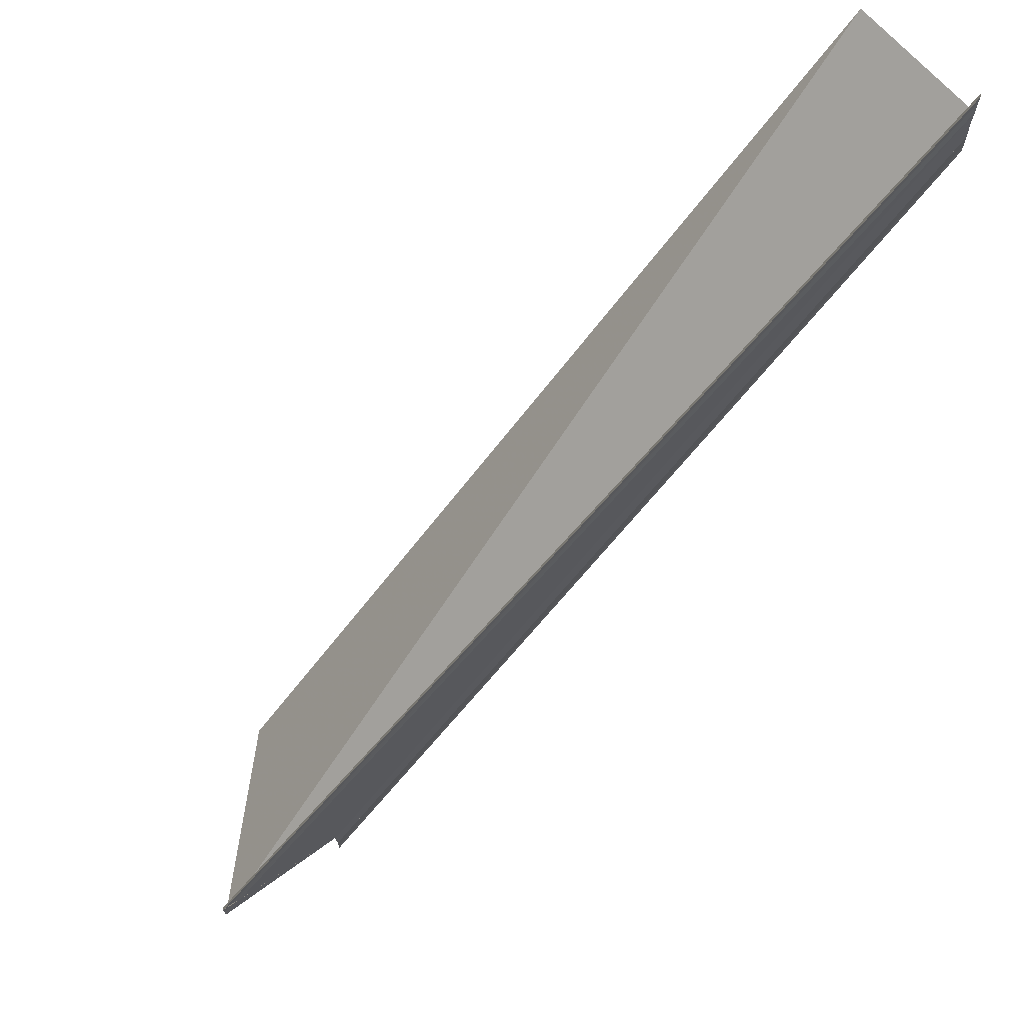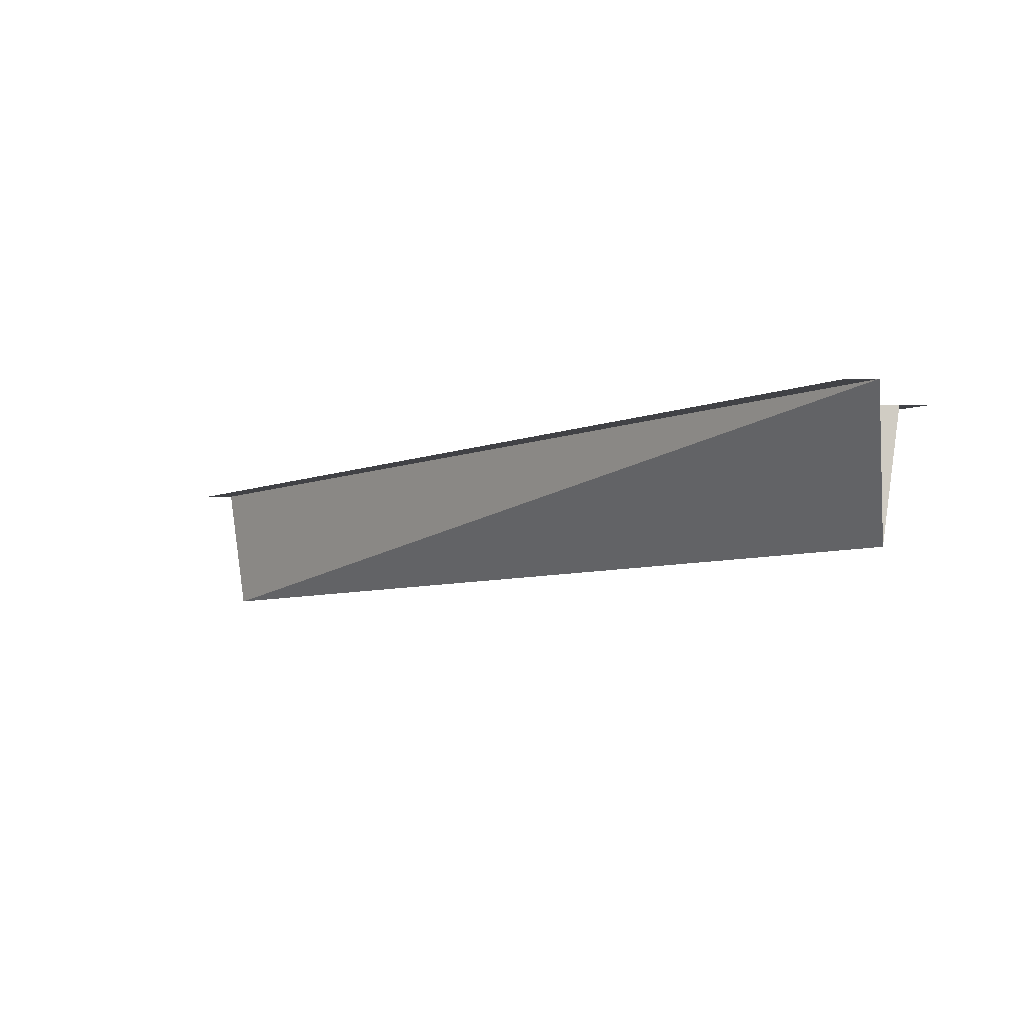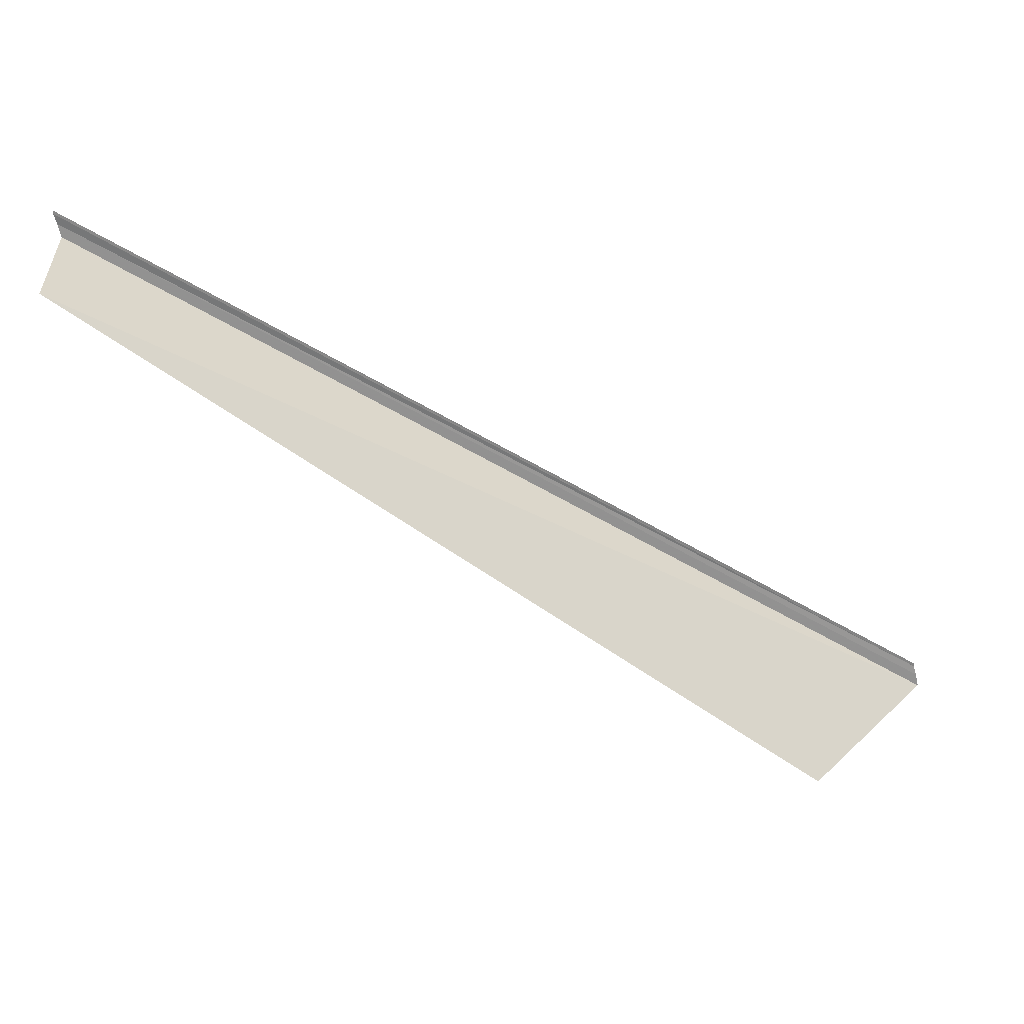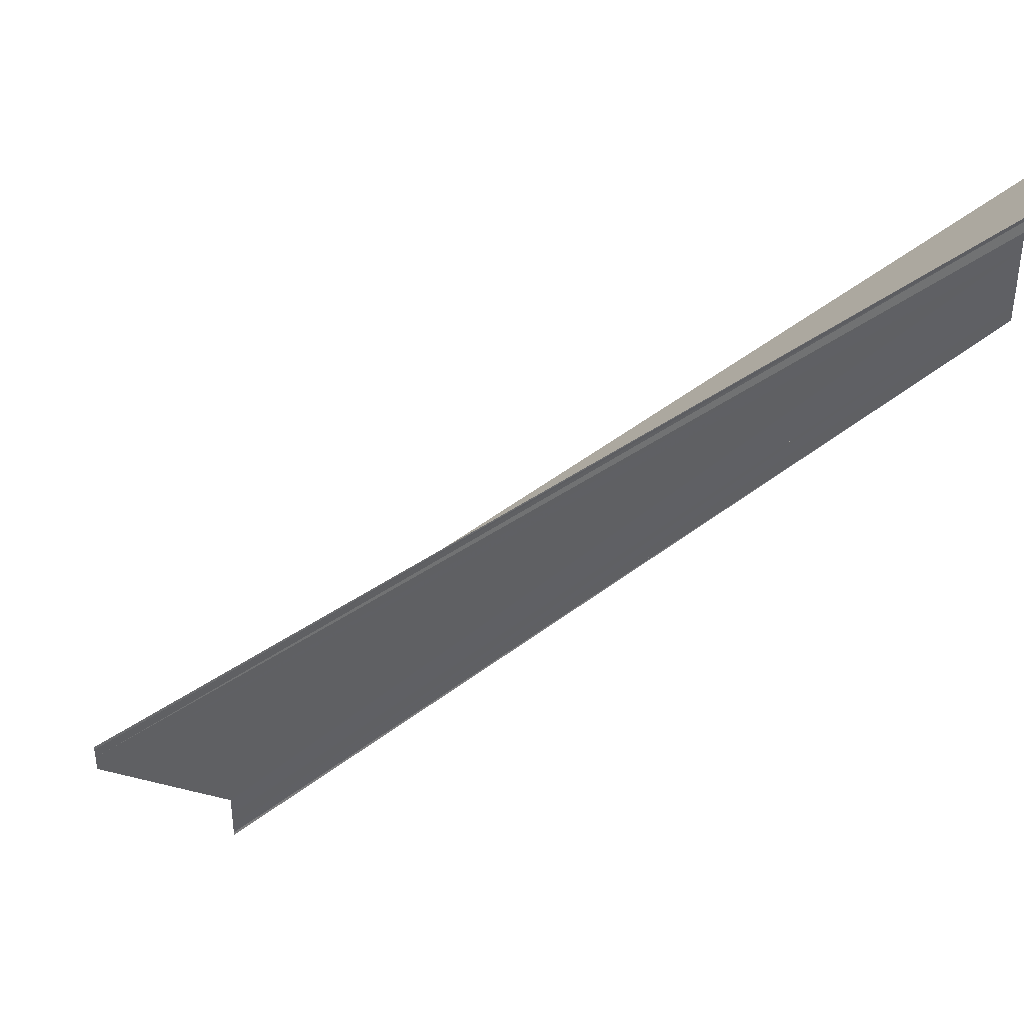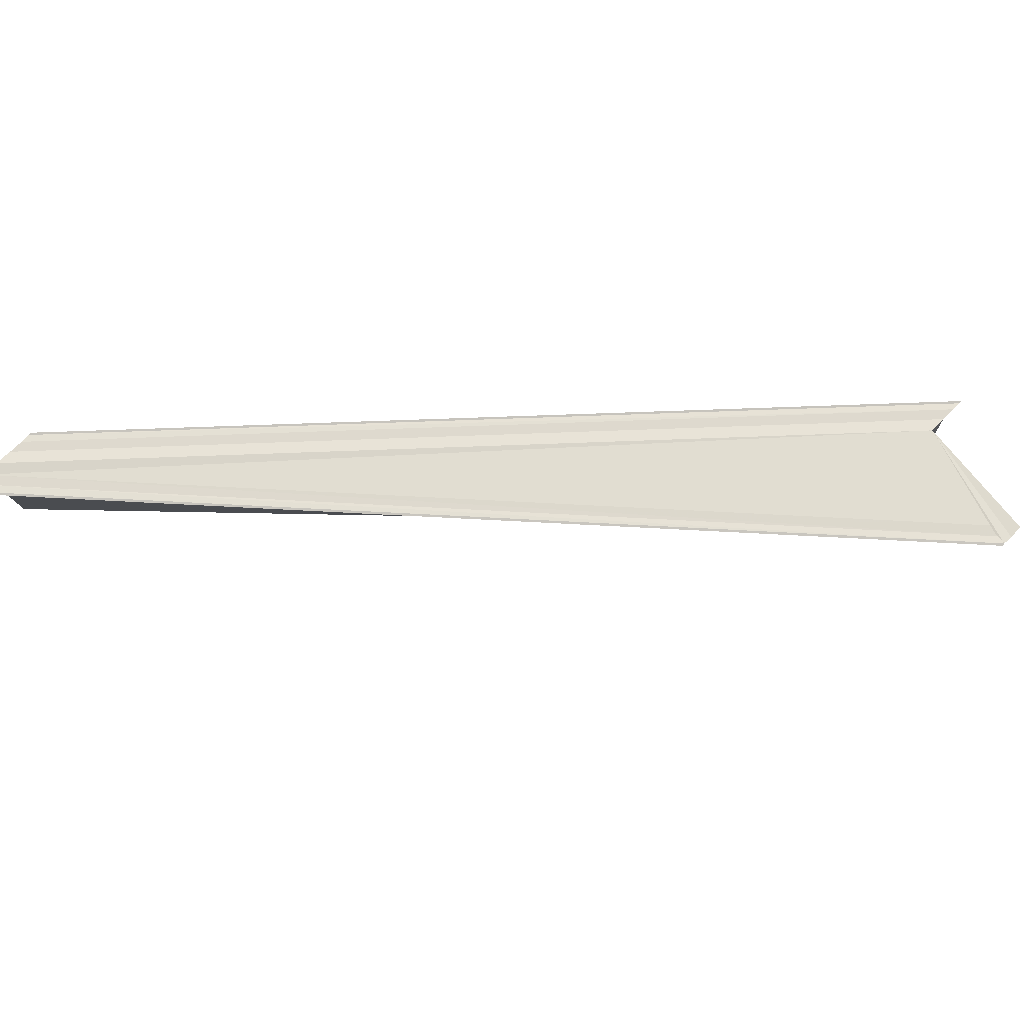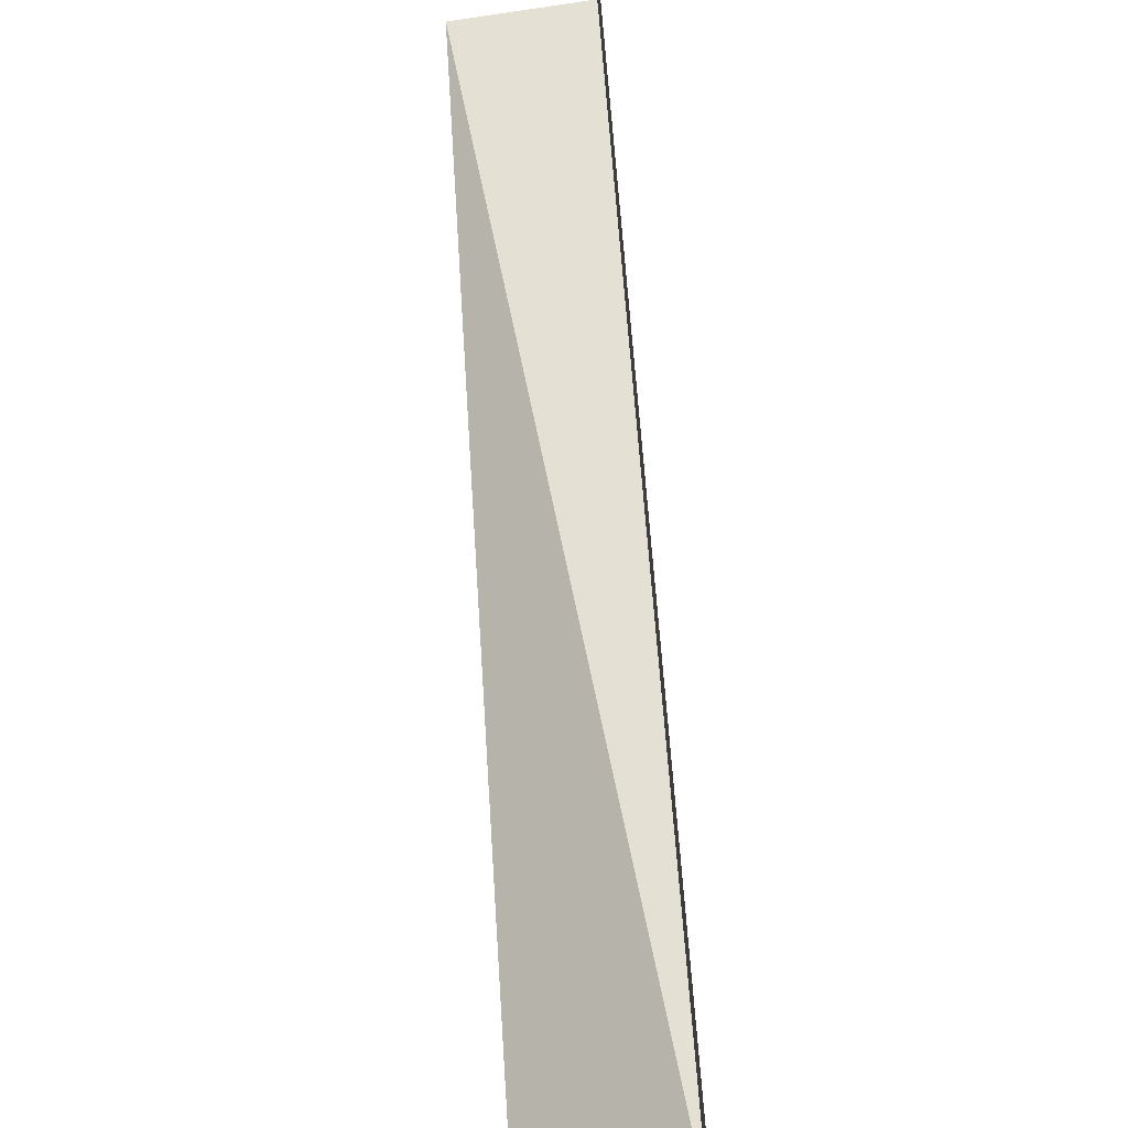
<metadata>
{"format":"obj","ext":"obj","renderer":"f3d","projection":"perspective","resolution":1024,"background":"white","views":[{"elev":69.8,"azim":142.9,"up":"+Z"},{"elev":-6.6,"azim":92.4,"up":"+Y"},{"elev":-65.5,"azim":11.8,"up":"+Y"},{"elev":39.0,"azim":-168.4,"up":"+Z"},{"elev":69.3,"azim":44.5,"up":"+Y"},{"elev":23.3,"azim":84.6,"up":"+Z"}]}
</metadata>
<code>
o 930
v 2204 1863 9.057
v 2204 1863 9.055
v 2204 1863 9.004
v 2204 1863 9.055
v 2204 1863 9.002
v 2204 1863 9.001
v 2204 1863 9.004
v 2204 1863 9.004
v 2204 1863 9.054
v 2204 1863 9.053
v 2204 1863 9.055
v 2204 1863 9.053
v 2204 1863 9
v 2204 1863 9.057
v 2204 1863 9.057
v 2204 1863 9.053
v 2204 1863 9
v 2204 1863 9.058
v 2204 1863 9.004
v 2204 1863 9.055
v 2204 1863 9.002
v 2204 1863 9.054
v 2204 1863 9.057
v 2204 1863 9.004
v 2204 1863 9.058
v 2204 1863 9.005
v 2204 1863 9.006
v 2204 1863 9.059
v 2204 1863 9.06
v 2204 1863 9.054
v 2204 1863 9.001
v 2204 1863 9
v 2204 1863 9.053
v 2204 1863 9.053
v 2204 1863 9.053
v 2204 1863 9
v 2204 1863 9.06
v 2204 1863 9.007
v 2204 1863 9.06
v 2204 1863 9.007
v 2204 1863 9.007
v 2204 1863 9.005
v 2204 1863 9.005
v 2204 1863 9.004
v 2204 1863 9.005
v 2204 1863 9.057
v 2204 1863 9.057
v 2204 1863 9.058
v 2204 1863 9.058
v 2204 1863 9.057
v 2204 1863 9.059
v 2204 1863 9.059
v 2204 1863 9.006
v 2204 1863 9.007
v 2204 1863 9.06
v 2204 1863 9.06
v 2204 1863 9.007
v 2204 1863 9.006
v 2204 1863 9.004
v 2204 1863 9.005
v 2204 1863 9.06
v 2204 1863 9.007
f 1 2 3
f 3 4 5
f 6 4 5
f 7 8 5
f 9 10 6
f 9 11 6
f 12 10 13
f 14 11 15
f 6 16 17
f 13 16 17
f 14 18 19
f 20 14 21
f 20 22 21
f 21 23 24
f 24 25 26
f 27 25 26
f 28 18 27
f 28 29 27
f 21 30 31
f 32 30 31
f 33 22 32
f 33 34 32
f 32 35 36
f 37 29 38
f 38 39 40
f 27 39 40
f 7 41 38
f 7 41 27
f 7 42 27
f 7 43 44
f 45 46 44
f 47 46 48
f 49 50 45
f 49 51 45
f 45 52 53
f 54 52 53
f 55 51 54
f 55 56 54
f 7 57 54
f 7 58 54
f 59 58 60
f 54 61 62

</code>
